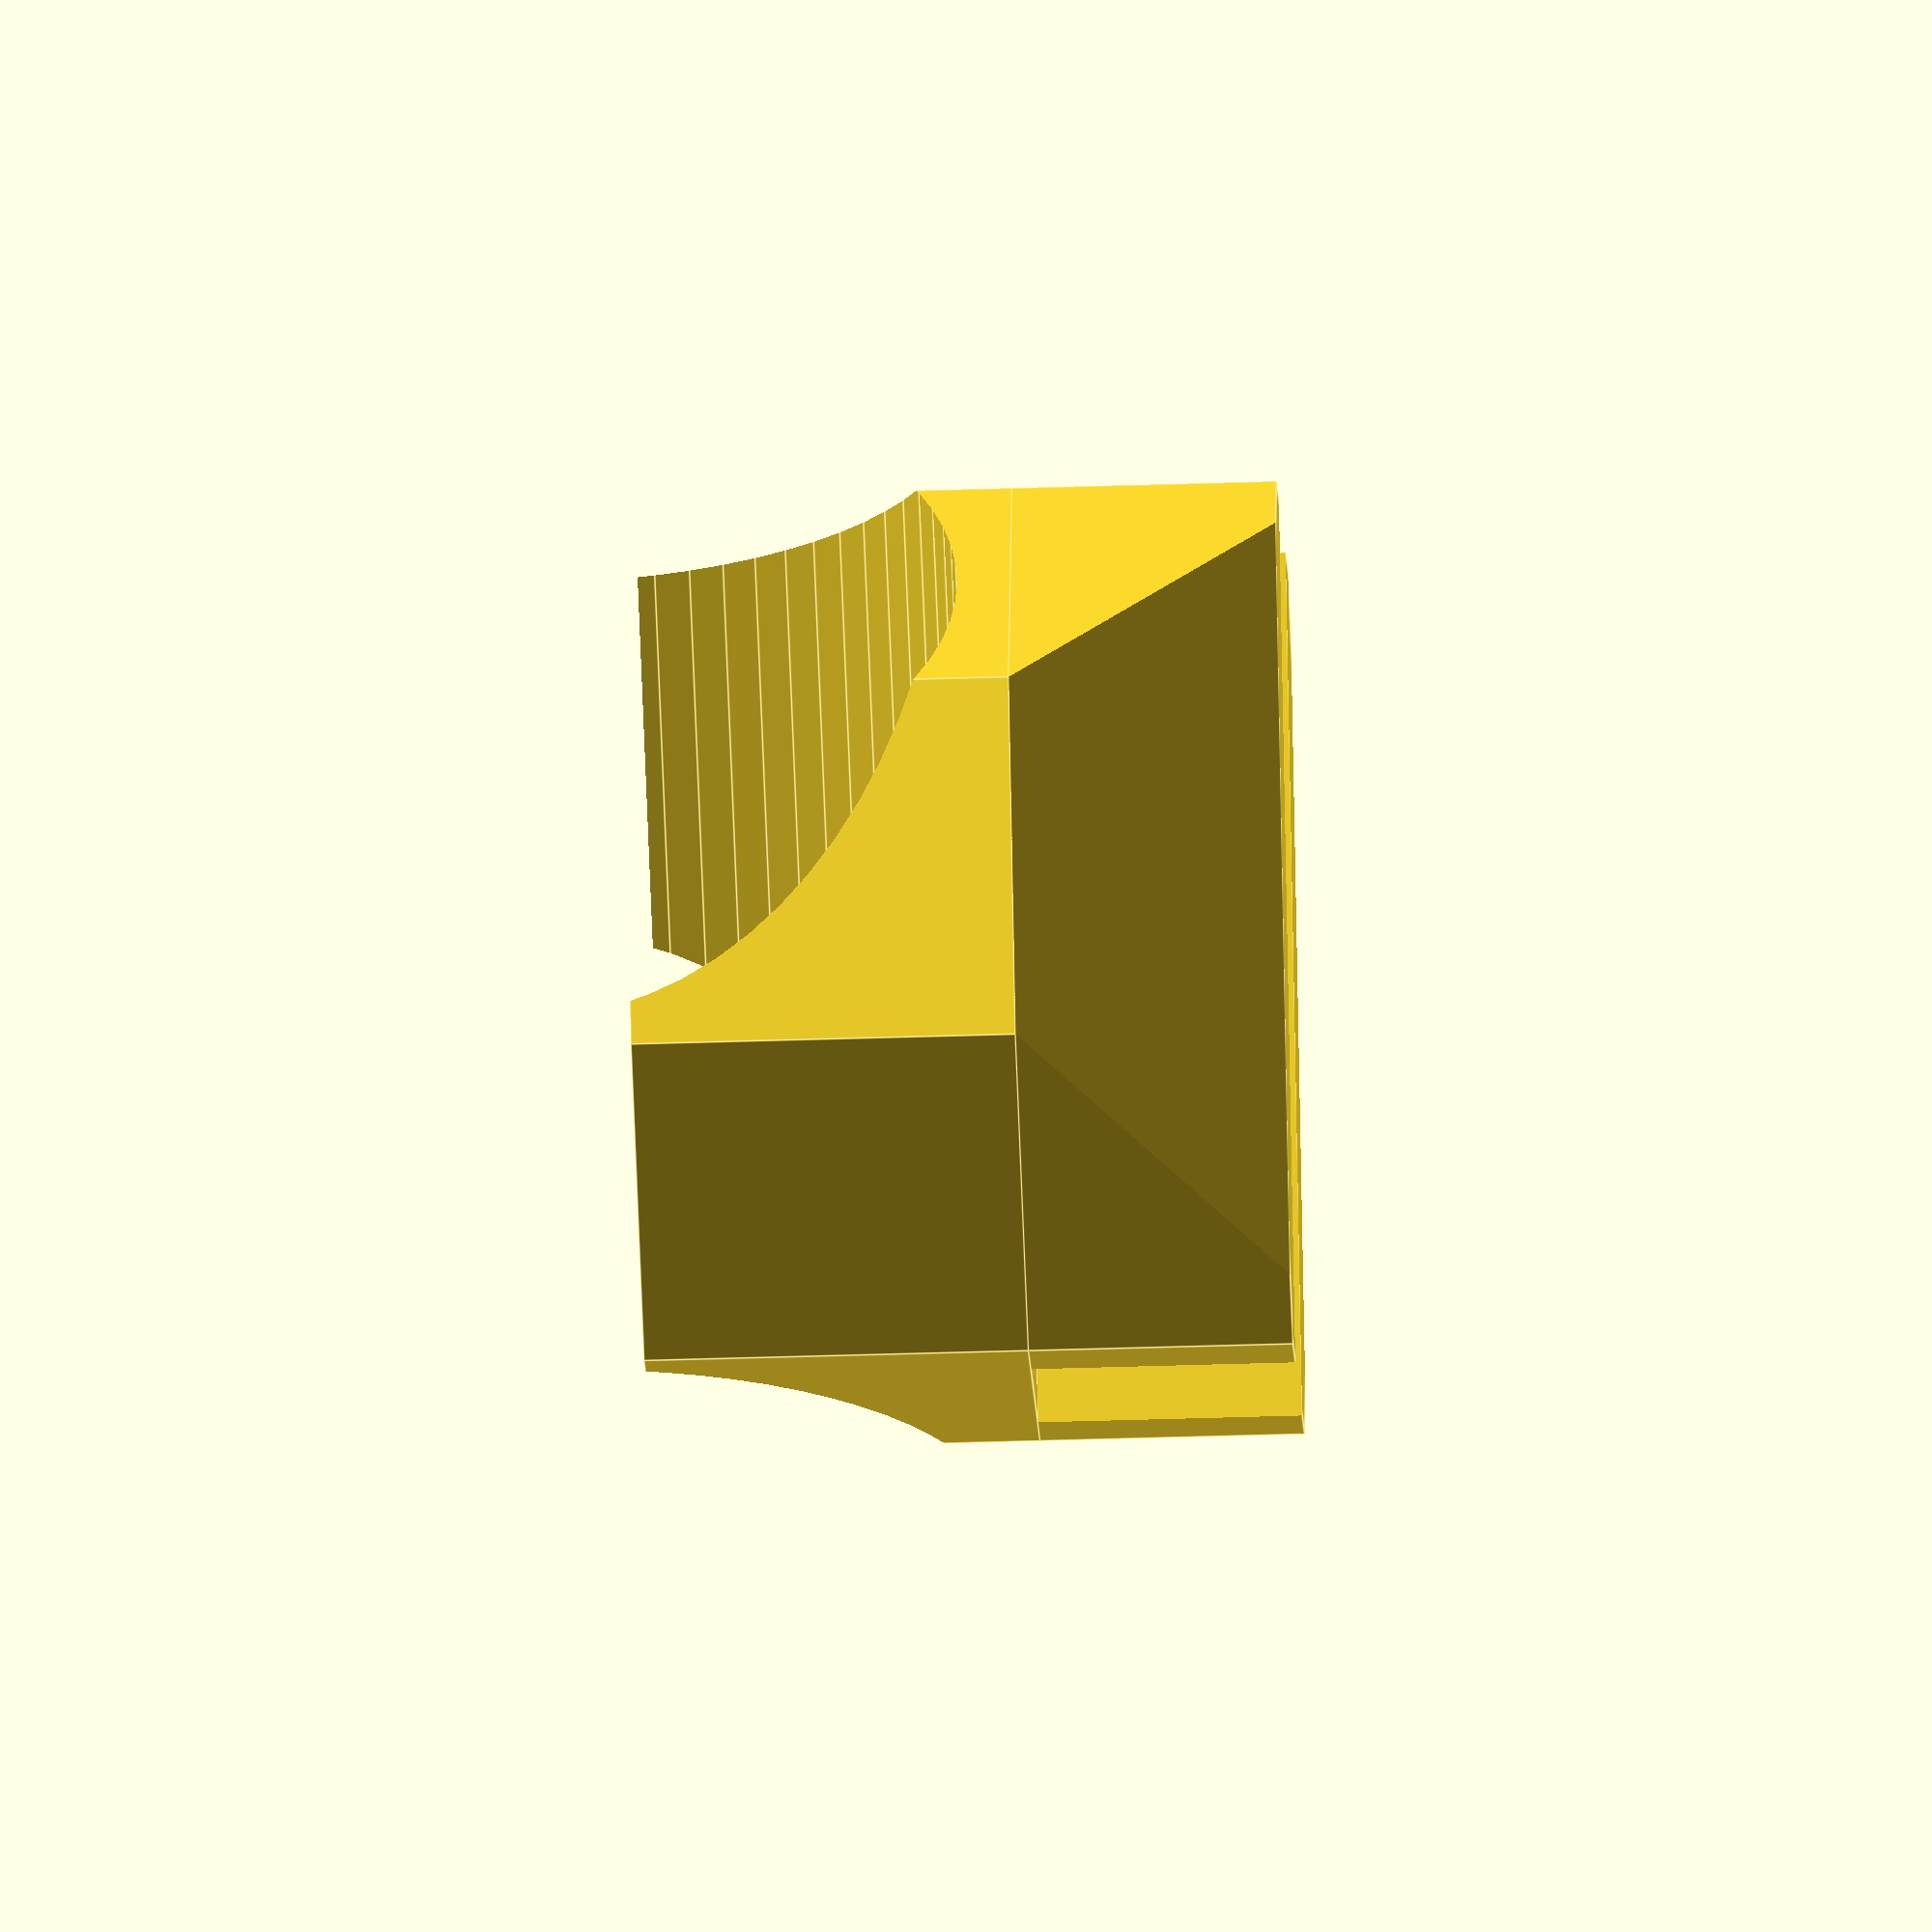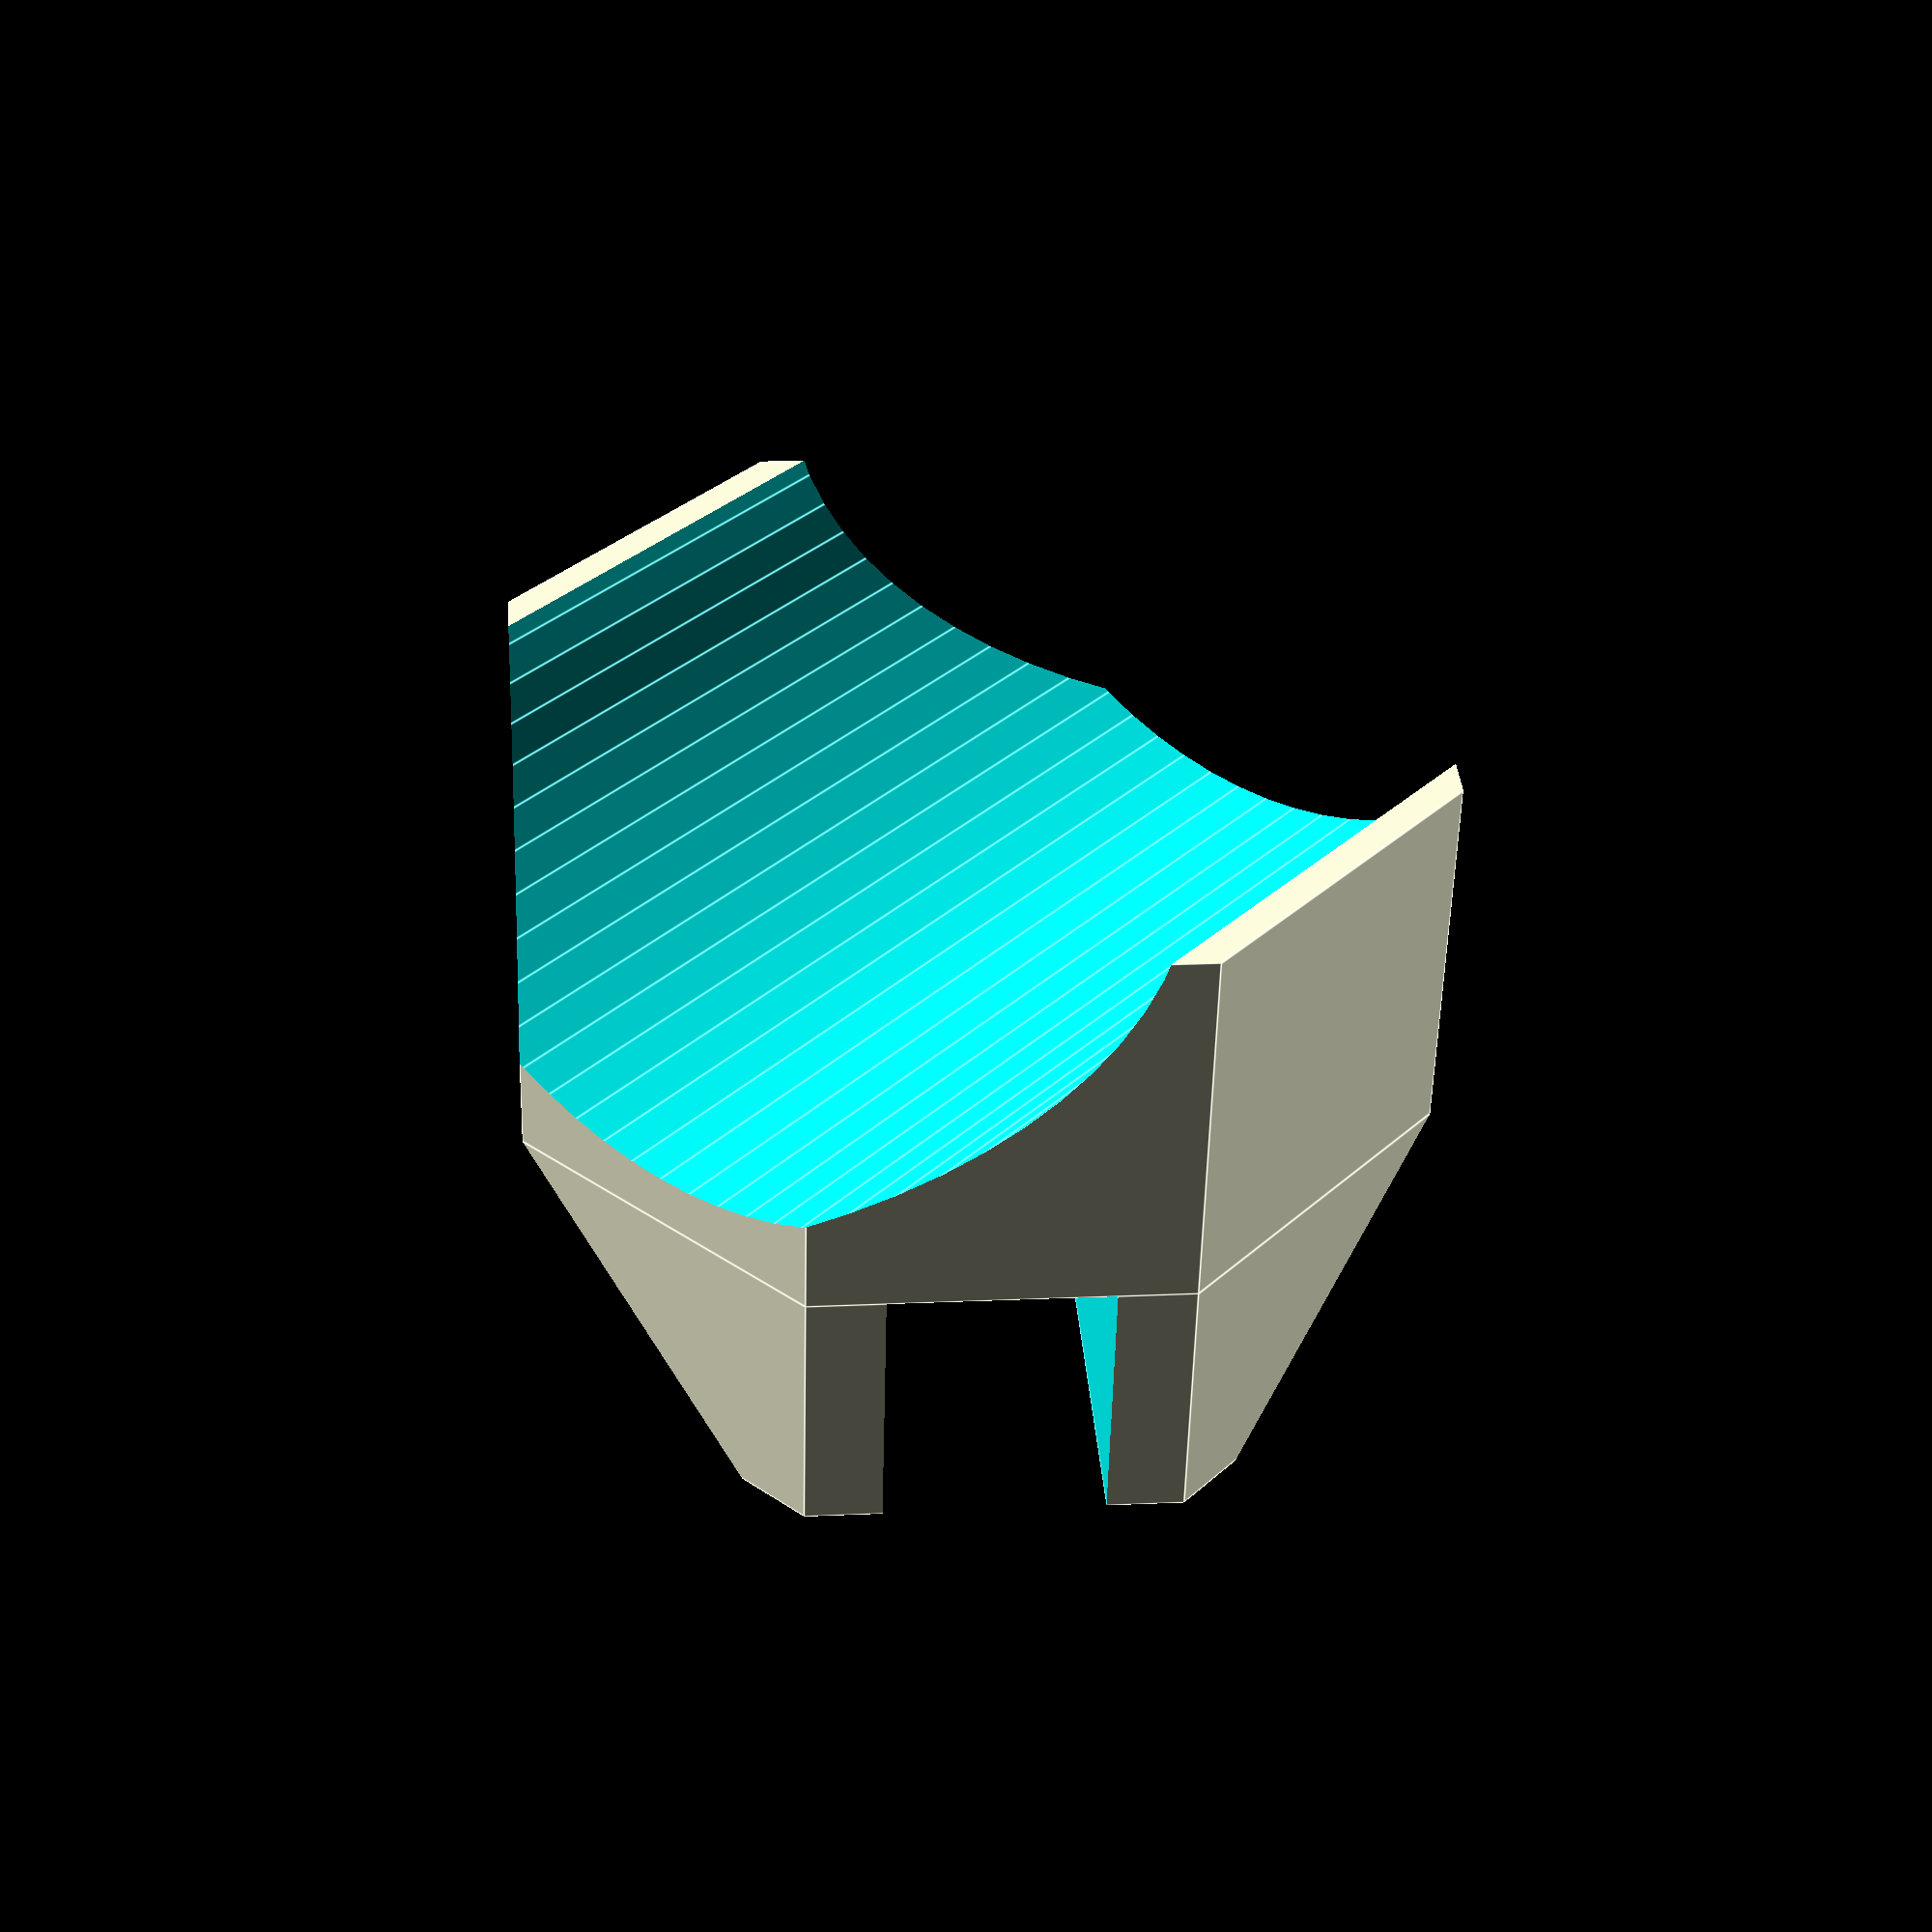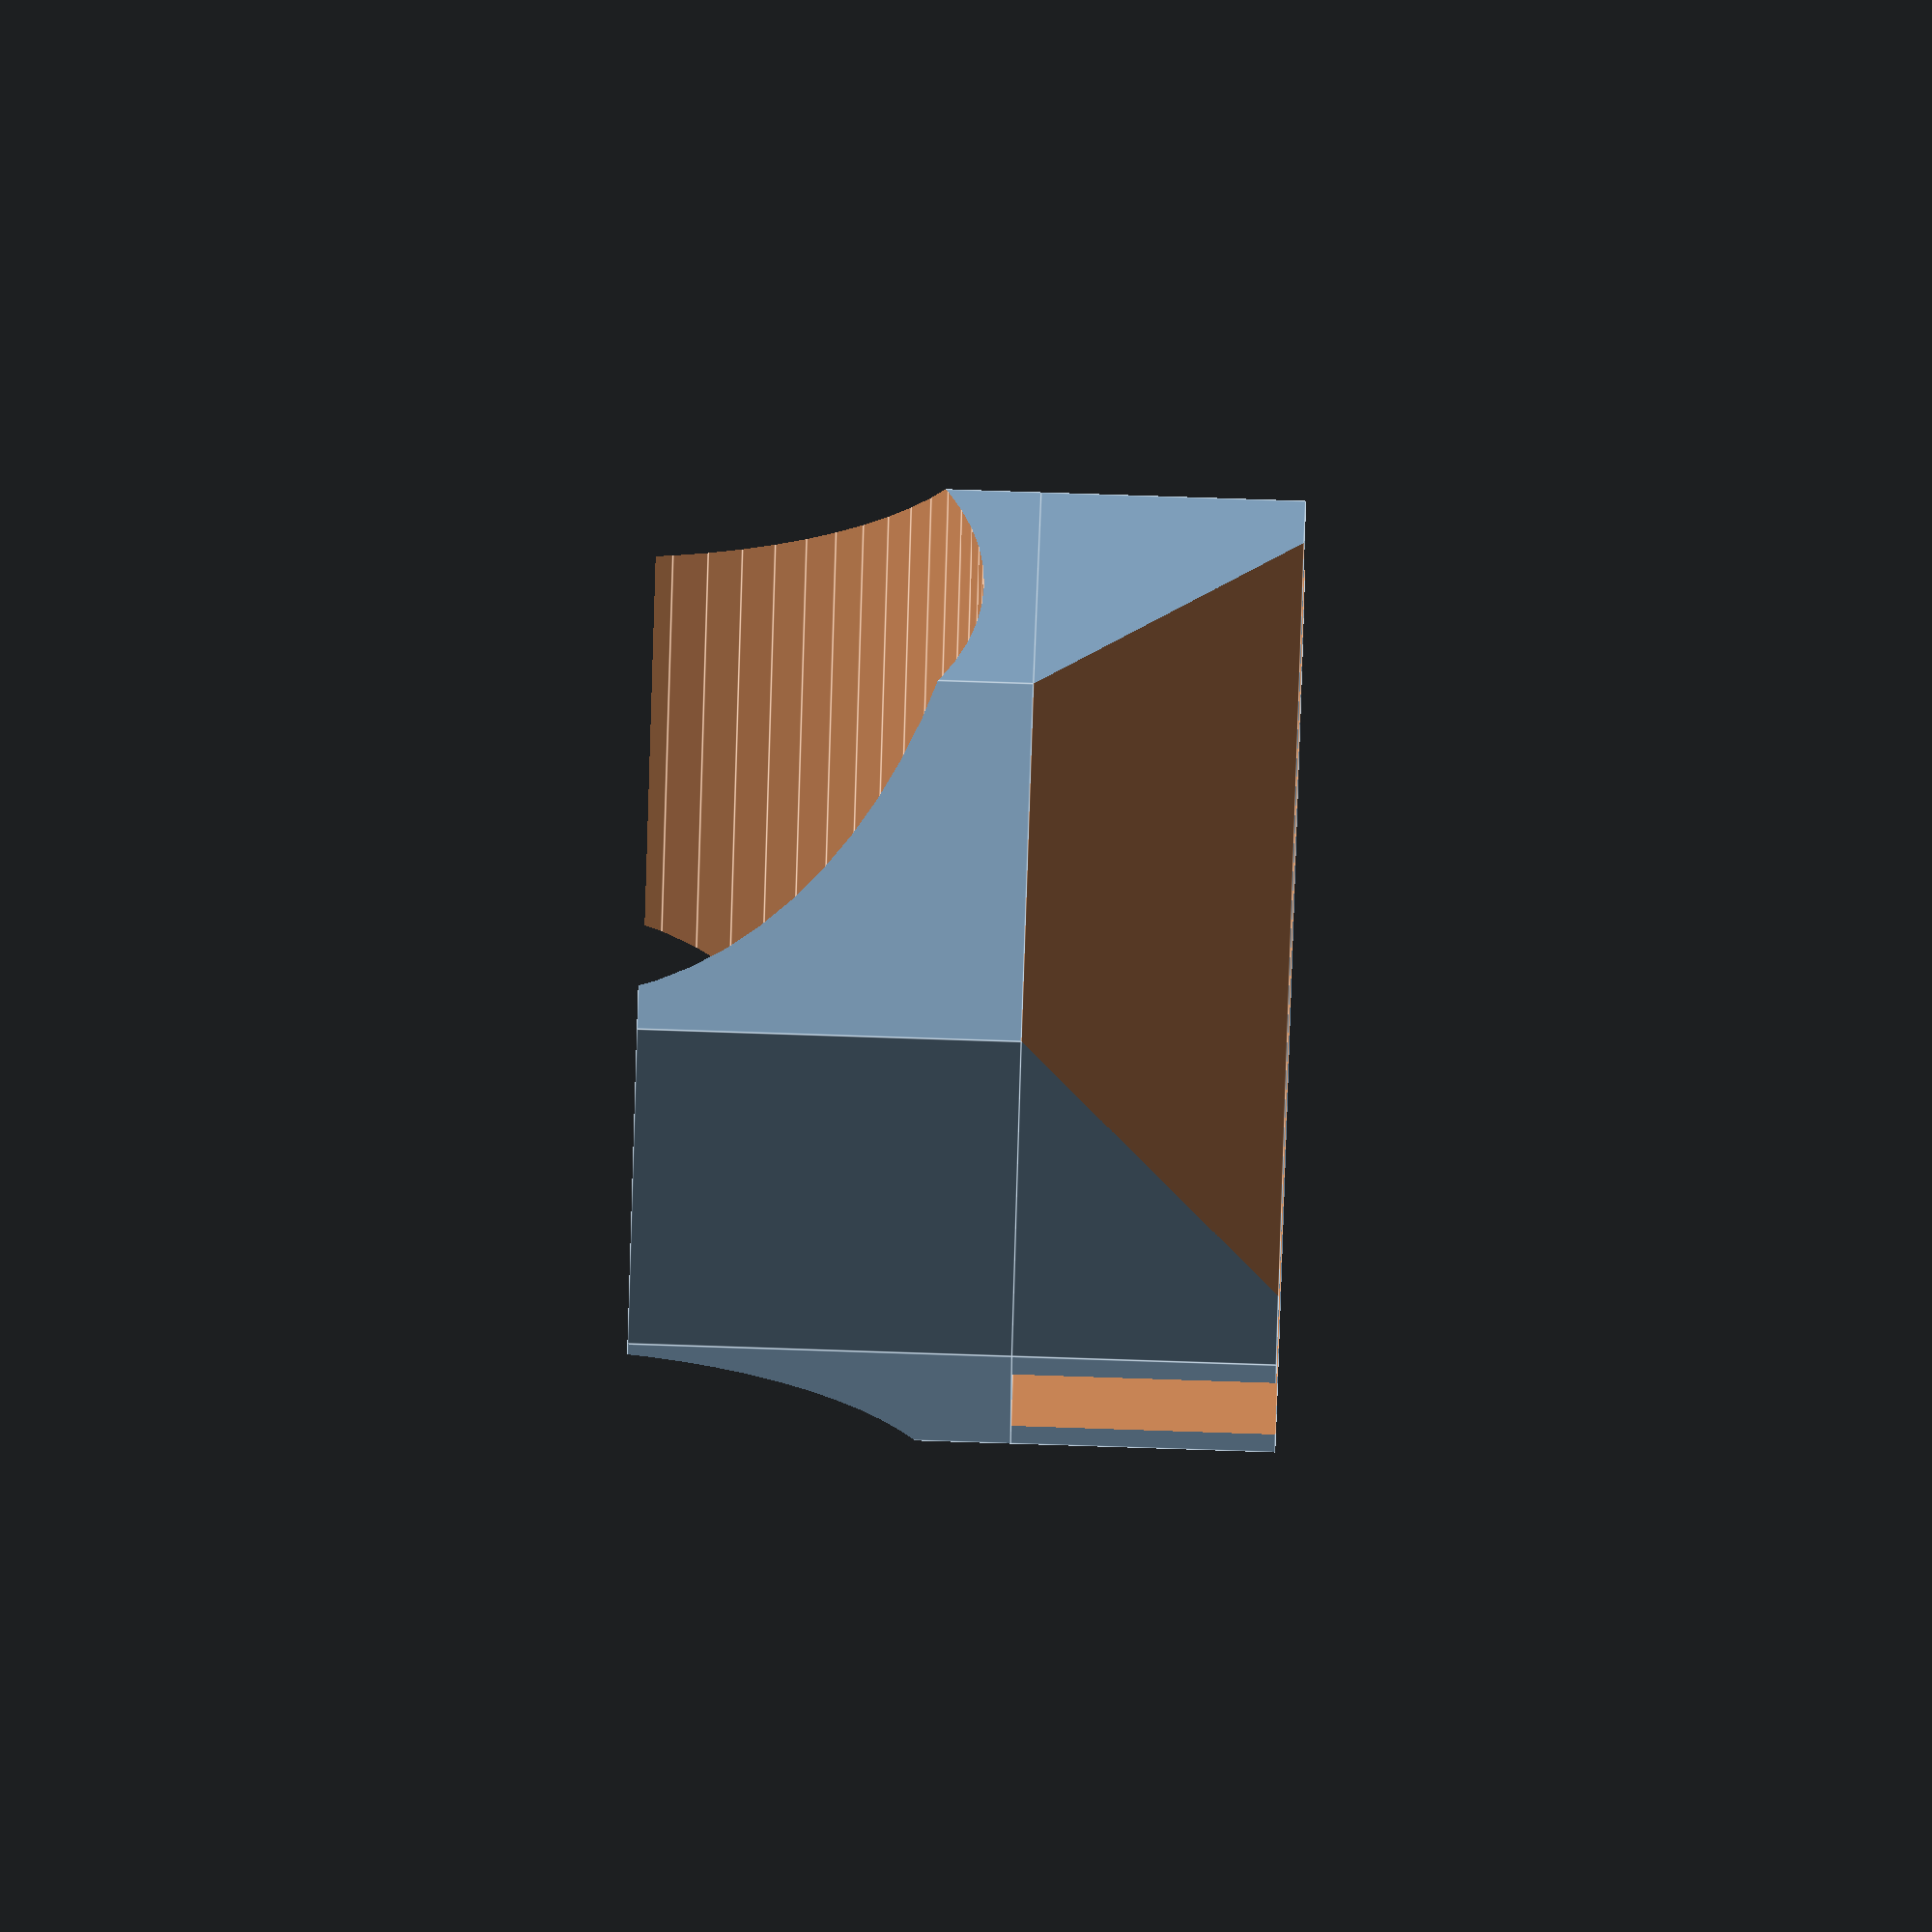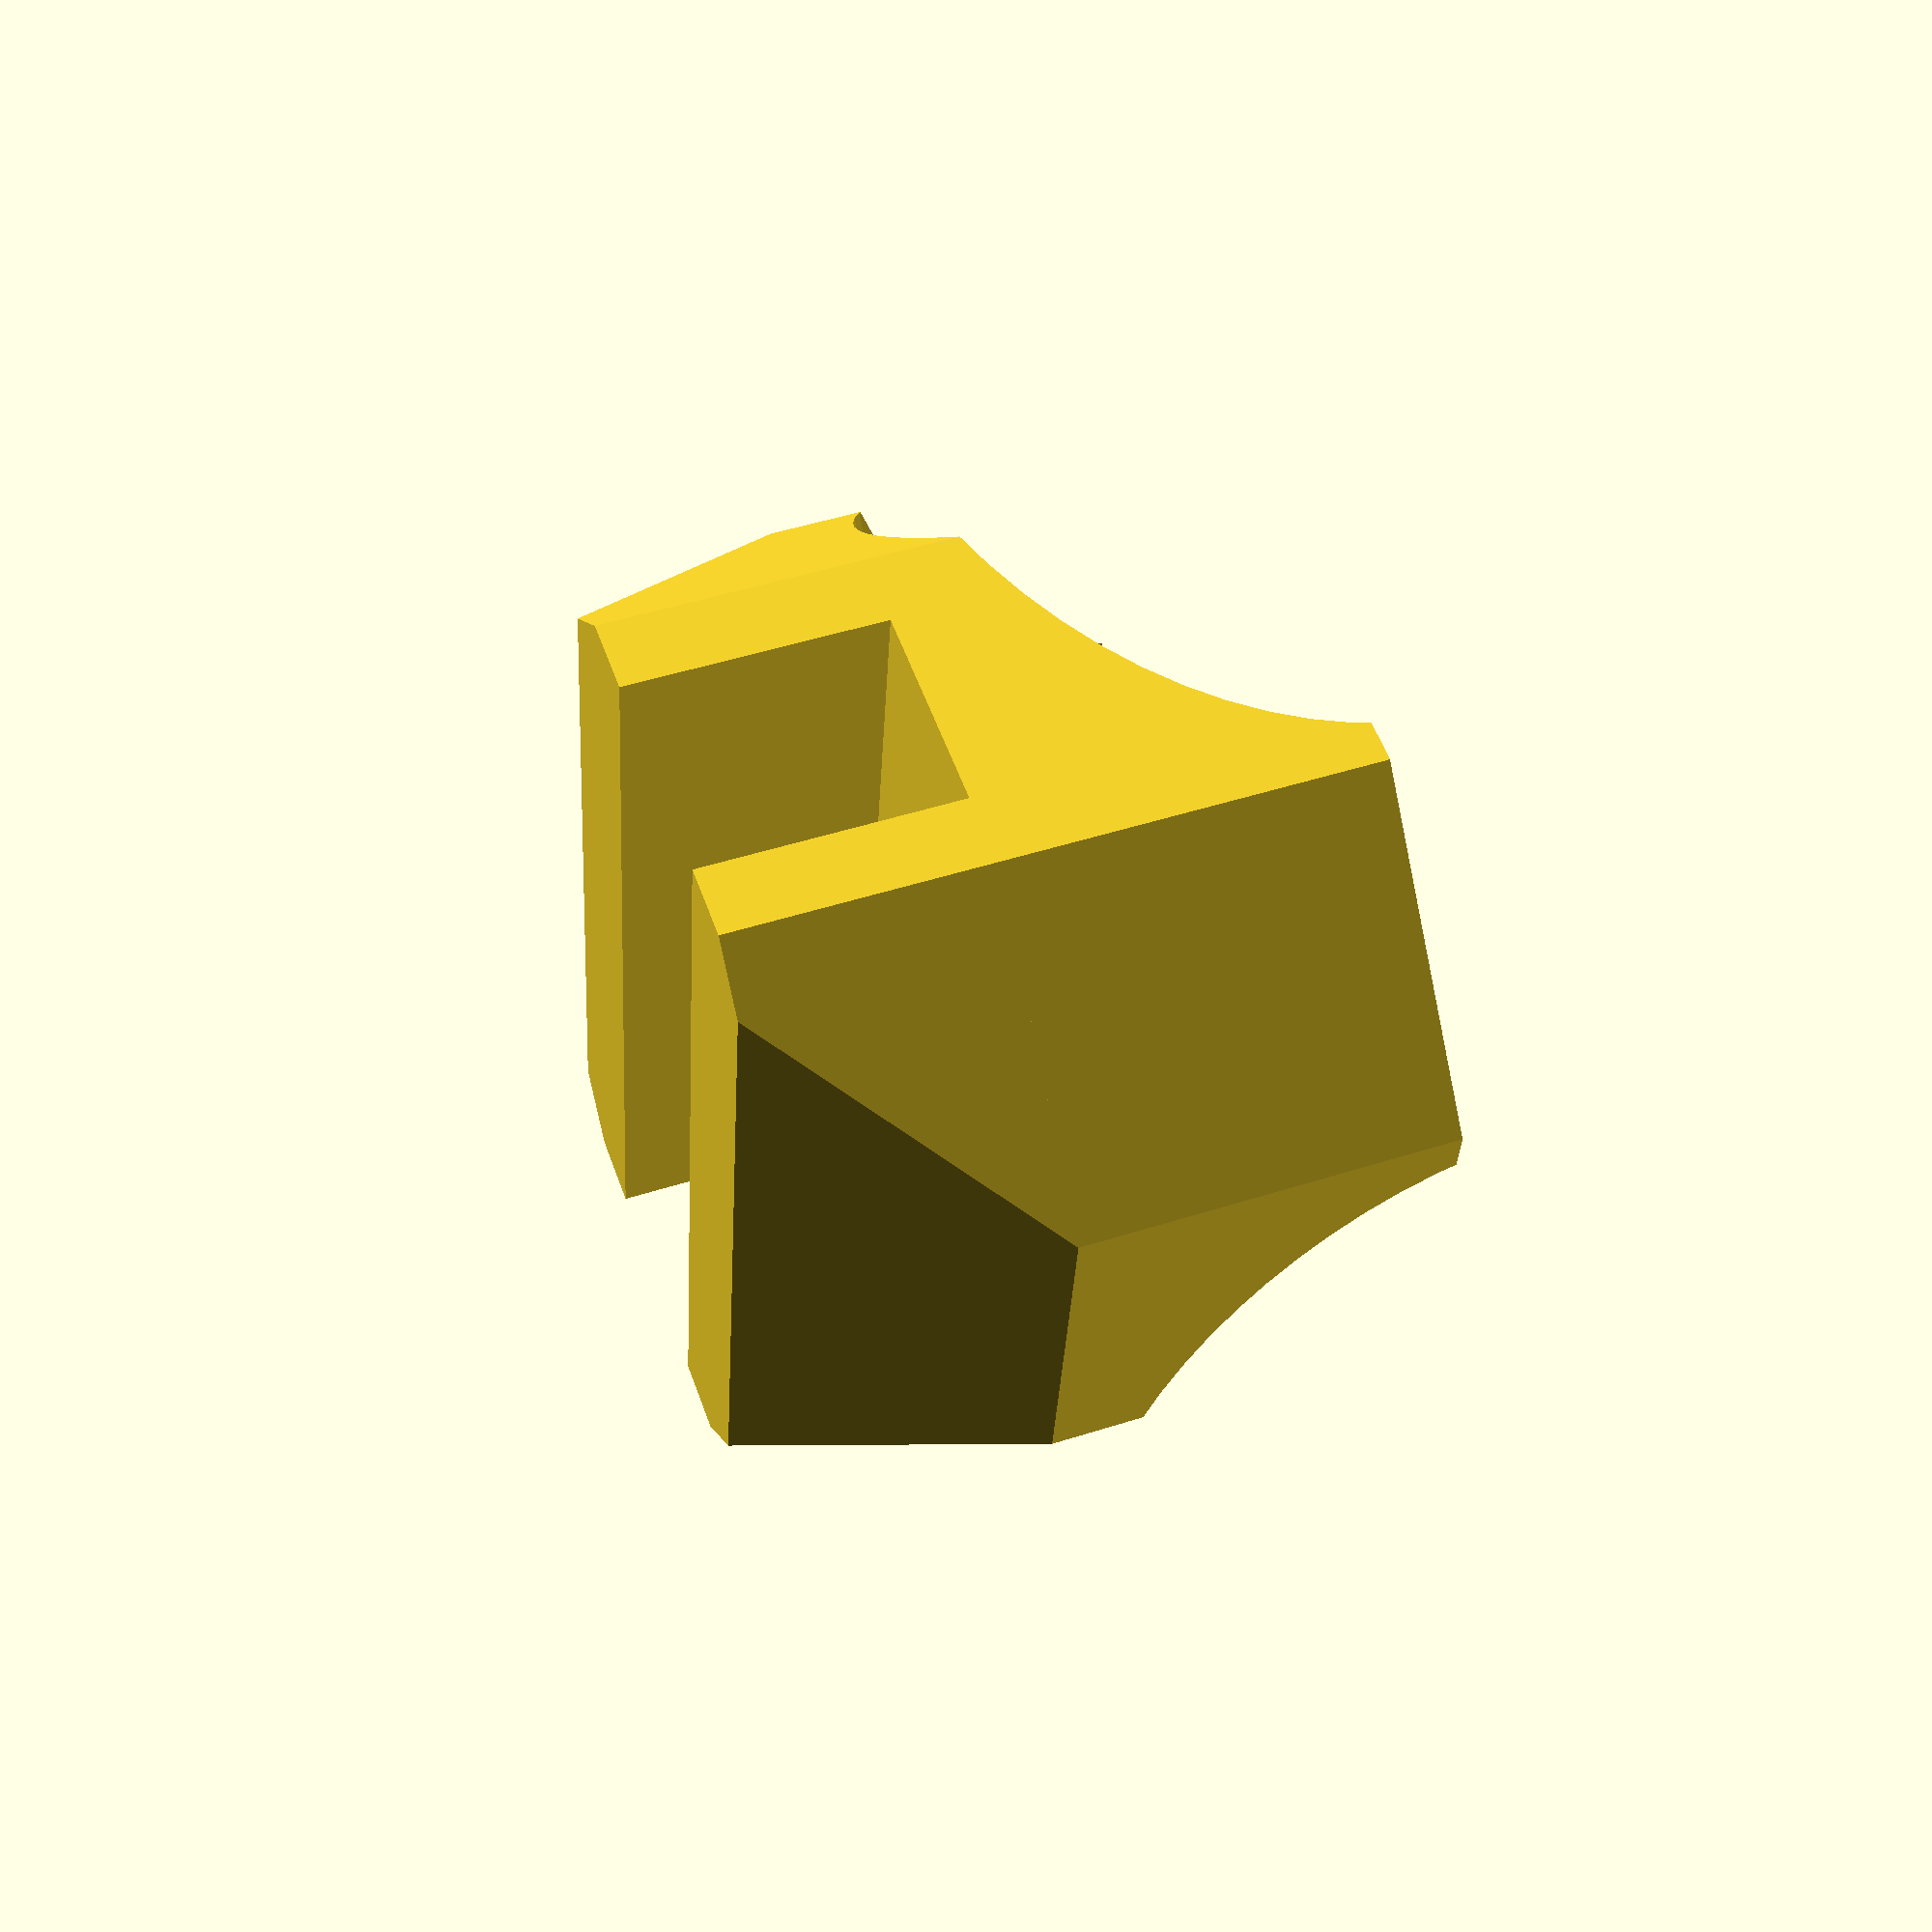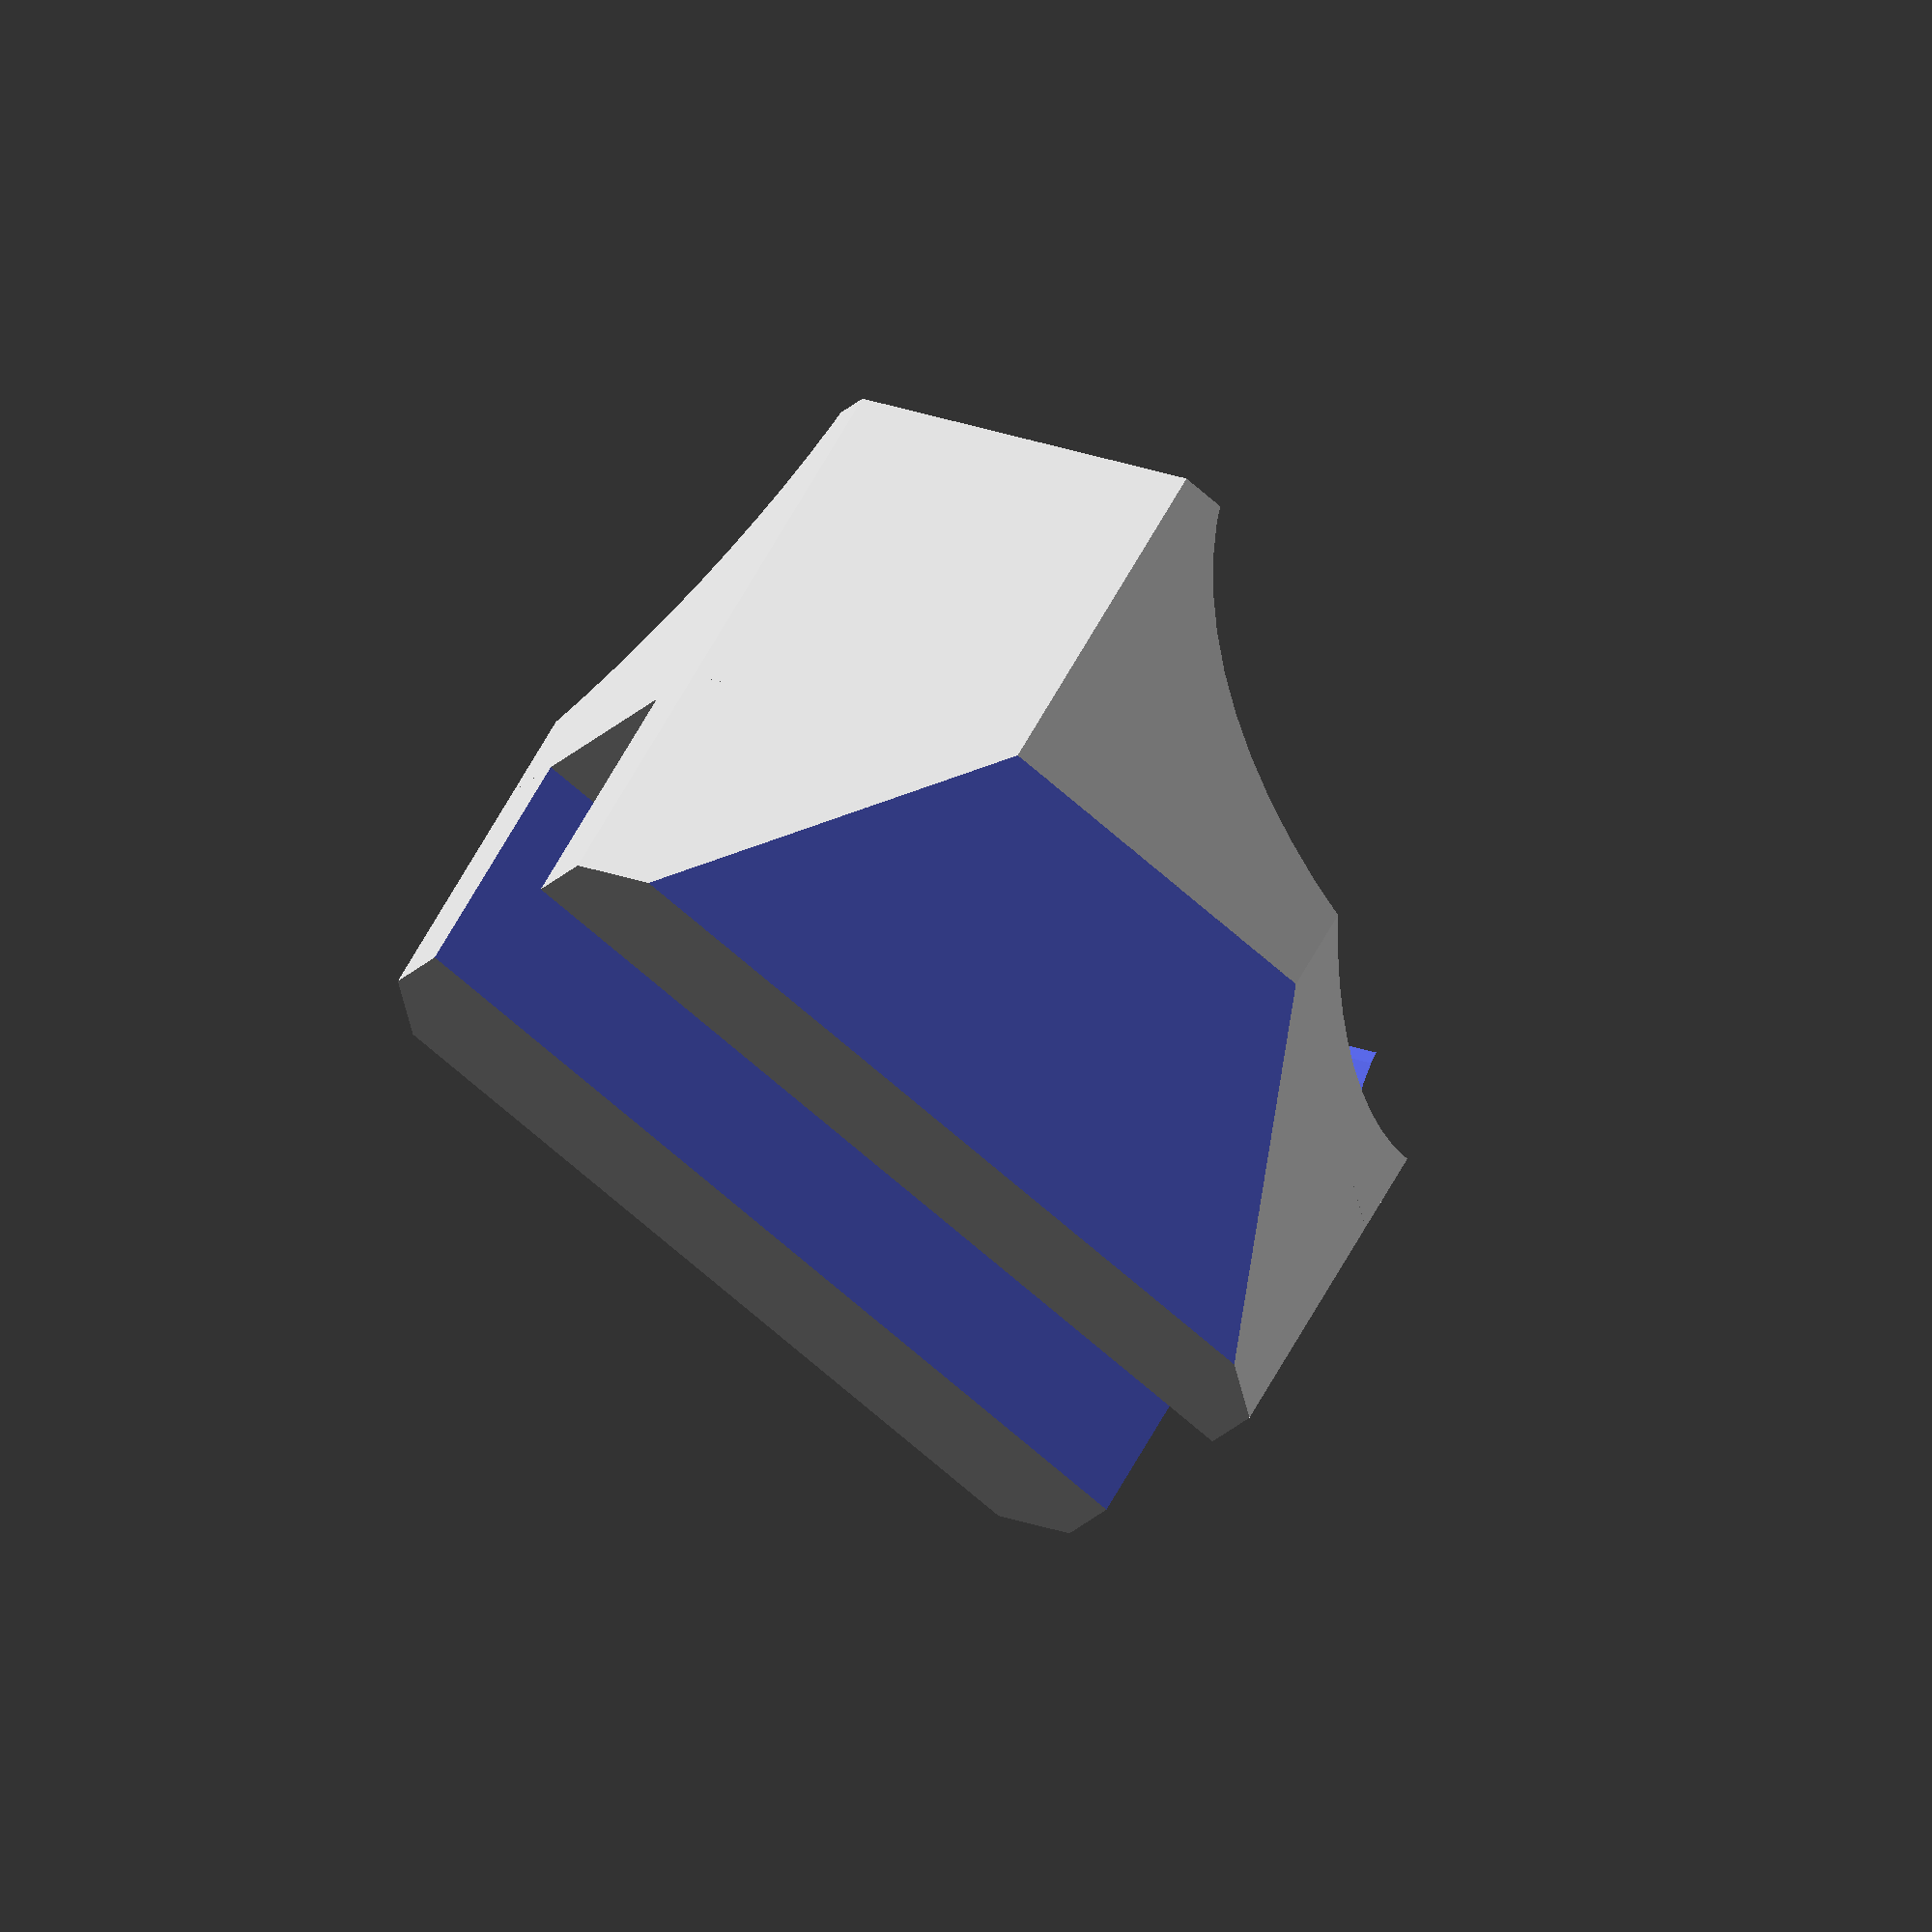
<openscad>
// -*- mode: SCAD ; c-file-style: "ellemtel" ; coding: utf-8 -*-
//
// Inner tube foot for acrylic i3-style printers with 8 mm plates.
// For example GeeTech i3s.
//
// © 2018 Roland Sieker <ospalh@gmail.com>
// Licence: CC-BY-SA 4.0


// A single plate. Millimetres
plate_width = 8.0;  // [2:0.1:15]

// Inflate it accordingly… Millimetres
inner_tube_diameter = 32;  // [20:1:50]

// … to preview. You will get all parts when you click “Create Thing”.
part = "single width ⟍ foot"; // [single width ⟍ foot: single width ⟍ foot, double width ⟍ foot: double width ⟍ foot, single width ⟋ foot: single width ⟋ foot, double width ⟋ foot: double width ⟋ foot]

// Cylinder section style. *Flat* is slightly smaller, *half* is exactly a half cylinder, *high* grabs the tube a bit
style = -0.5;  // [-0.5: flat, 0: half, 0.5 high]

// Set this to “render” and click on “Create Thing” when done with the setup.
preview = 1; // [0:render, 1:preview]



/* [Hidden] */

// Done with the customizer

w = 1.6;  // Wall width of the tube part
tw = 5; // Width at the top. This is the
p = 2.0;  // height of the connecting plate
min_ph = 10;  // Height of the plate connector
cs = 0.2; // clearance

// *******************************************************
// Some shortcuts. These shouldn’t be changed

tau = 2 * PI;  // π is still wrong. τ = ⌀ ÷ r
angle = 45; // The overhangs are not expected to look good here.
z_factor = tan(angle);


some_distance = 1.2*inner_tube_diameter;
ms = 0.01;  // Muggeseggele.


// fn for differently sized objects and fs, fa; all for preview or rendering.
pna = 40;
pnb = 15;
pa = 5;
ps = 1;
rna = 180;
rnb = 30;
ra = 1;
rs = 0.1;
function na() = (preview) ? pna : rna;
function nb() = (preview) ? pnb : rnb;
$fs = (preview) ? ps : rs;
$fa = (preview) ? pa : ra;

// *******************************************************
// End setup



// *******************************************************
// Generate the parts

print_part();
// preview_parts();


module print_part()
{
   if ("single width ⟍ foot" == part)
   {
      foot(plate_width);
   }
   if ("double width ⟍ foot" == part)
   {
      foot(2*plate_width);
   }
   if ("single width ⟋ foot" == part)
   {
      mirror()
      {
         foot(plate_width);
      }
   }
   if ("double width ⟋ foot" == part)
   {
      mirror()
      {
         foot(2*plate_width);
      }
   }

}

module preview_parts()
{
   foot(plate_width);
   translate([some_distance, 0, 0])
   {
      foot(2*plate_width);
   }
   translate([0, some_distance, 0])
   {
      mirror()
      {
         foot(plate_width);
      }
   }
   translate([some_distance, some_distance, 0])
   {
      mirror()
      {
         foot(2*plate_width);
      }
   }
}



// *******************************************************
// Code for the parts themselves


module foot(pw)
{
   itr = inner_tube_diameter/2;
   function orm() = (style >= 0) ? w : -style*w;
   ir = itr + orm();
   or = ir*1.082;

   xo = (pw+cs)/2  + tw;  // X offset. Where the cut begins.
   po = ir - xo ; // The rest. The width of the top cut

   ph = max(po*z_factor, min_ph);
   st_l = sqrt(ph*ph+po*po);
   st_a = acos((ph)/st_l);

   itt_r = itr - w;
   // how wide the inner tube thing should be in the end. The circle has
   // the radius of the inner tube, but the height is so that we get w on
   // either side.
   itt_e = sqrt(itr*itr - itt_r*itt_r);

   // The top part
   difference()
   {
      rotate(22.5)
      {
         cylinder(r=or, h=ph, $fn=8);
      }
      translate([0,0,ph/2-ms])
      {
         cube([pw+cs, 2*or+2*ms, ph+2*ms], center=true);
      }
      side_cut();
      mirror()
      {
         side_cut();
      }
   }

   difference()
   {
      translate([0, 0, ph-ms])
      {
         rotate(22.5)
         {
            cylinder(r=or, h=itr+p+style*itt_e+ms, $fn=8);
         }
      }
      translate([0, 0, ph+p+itr])
      {
         rotate(45)
         {
            rotate([0,90,0])
            {
               cylinder(r=itr,h=2*or+2*ms,center=true);
            }
         }
      }
   }

   module side_cut()
   {
      translate([xo, -or-ms, -ms])
      {
         rotate([0, st_a, 0])
         {
            {
               cube([or, 2*or+2*ms, st_l+2*ms]);
            }
         }
      }
   }

}

</openscad>
<views>
elev=224.7 azim=210.5 roll=87.9 proj=o view=edges
elev=233.6 azim=355.4 roll=181.4 proj=p view=edges
elev=278.2 azim=264.5 roll=91.9 proj=o view=edges
elev=132.8 azim=351.4 roll=290.0 proj=p view=wireframe
elev=126.9 azim=237.1 roll=334.0 proj=o view=solid
</views>
